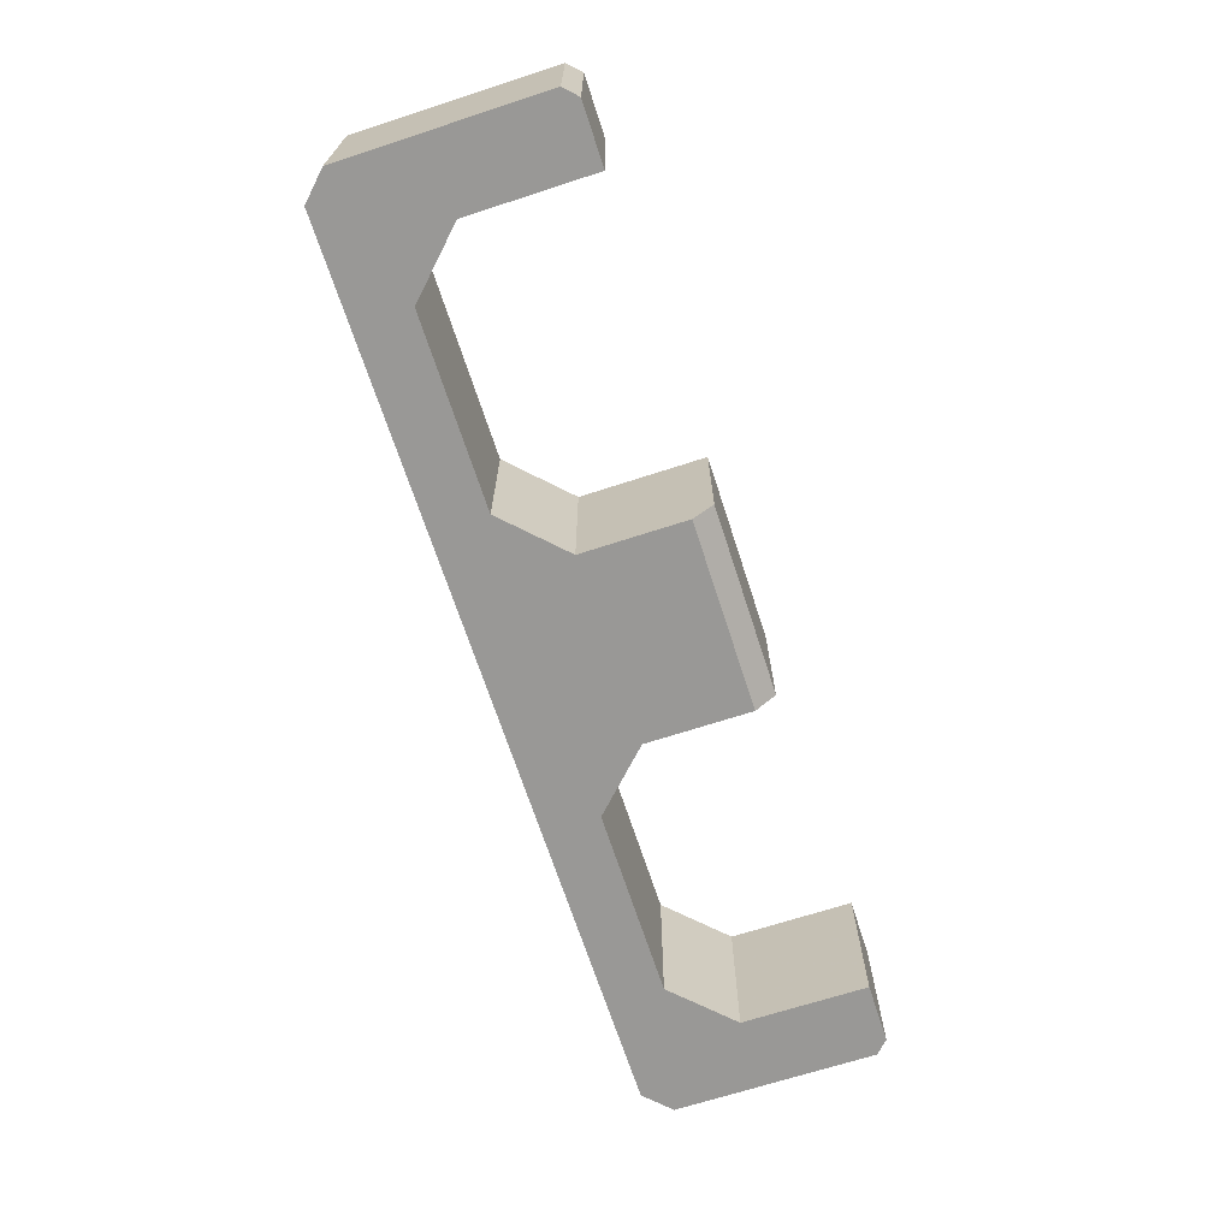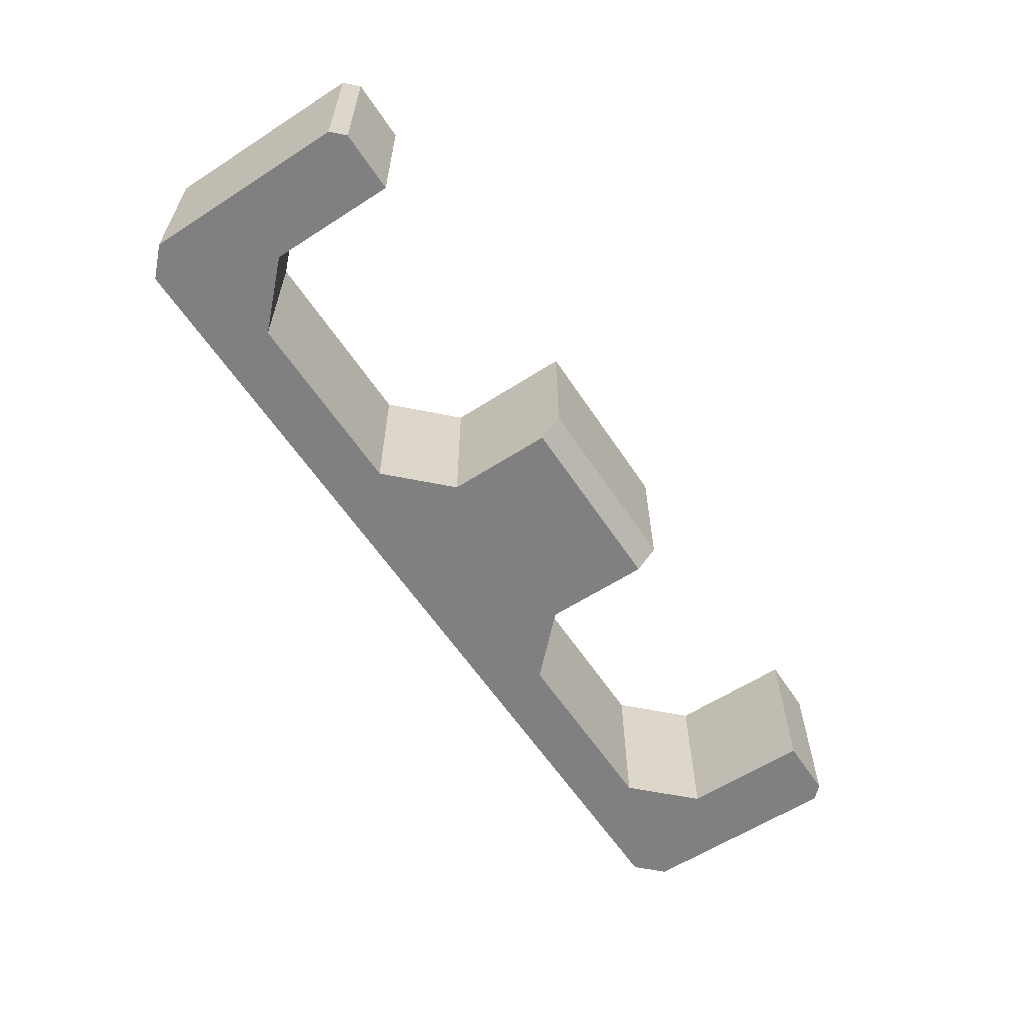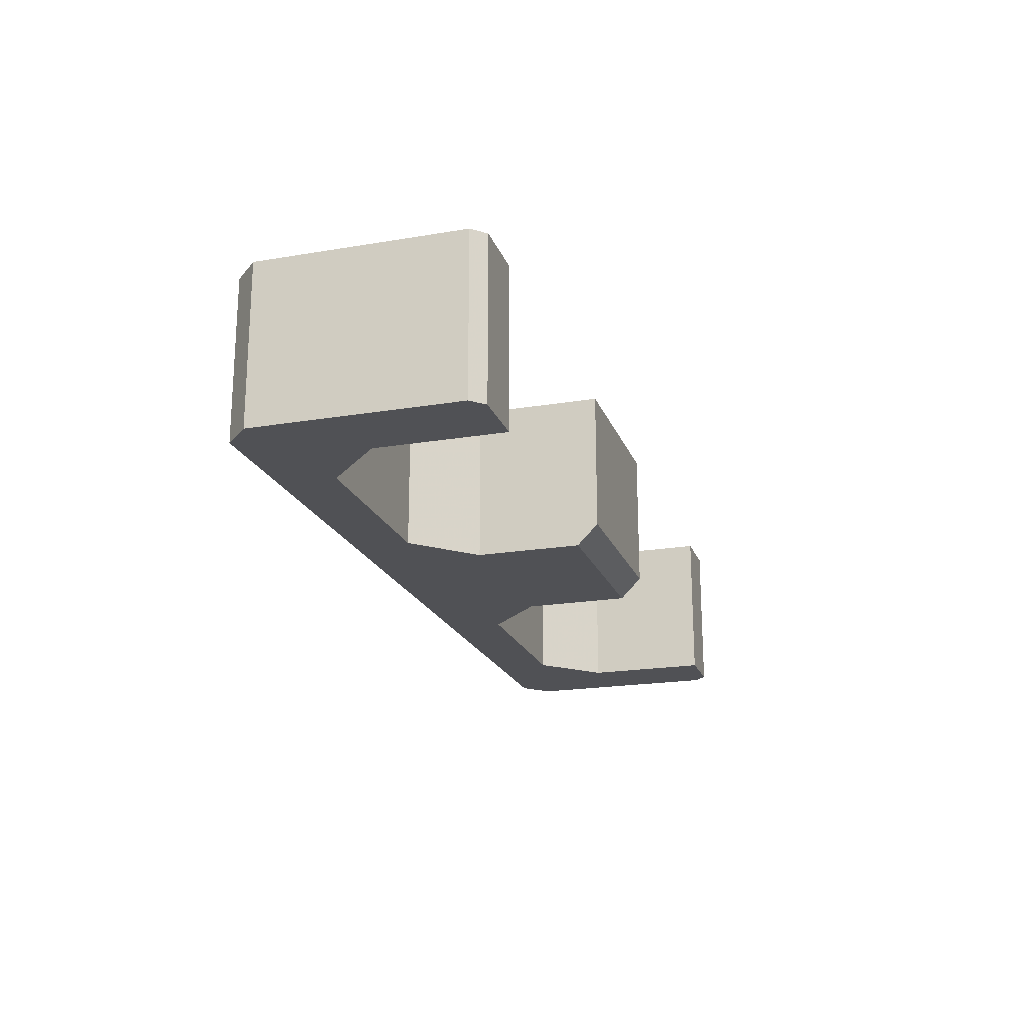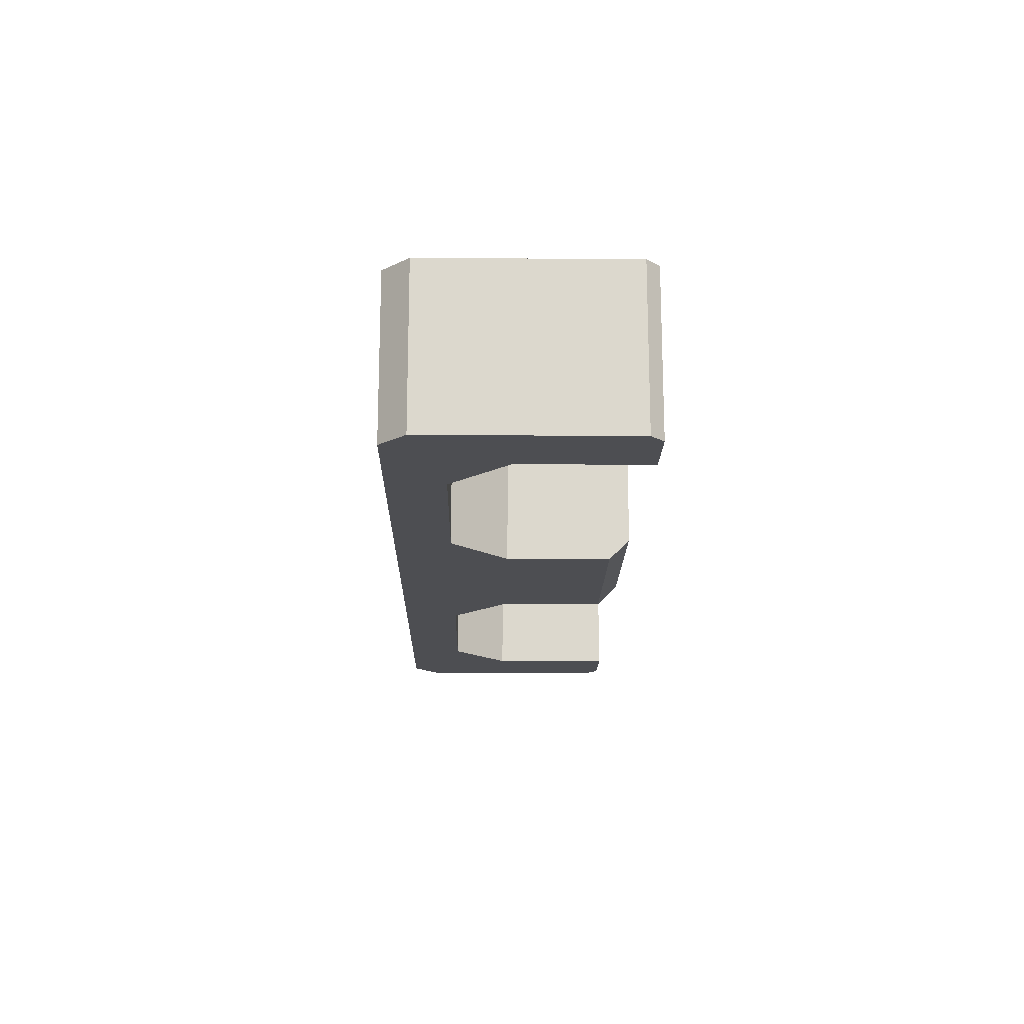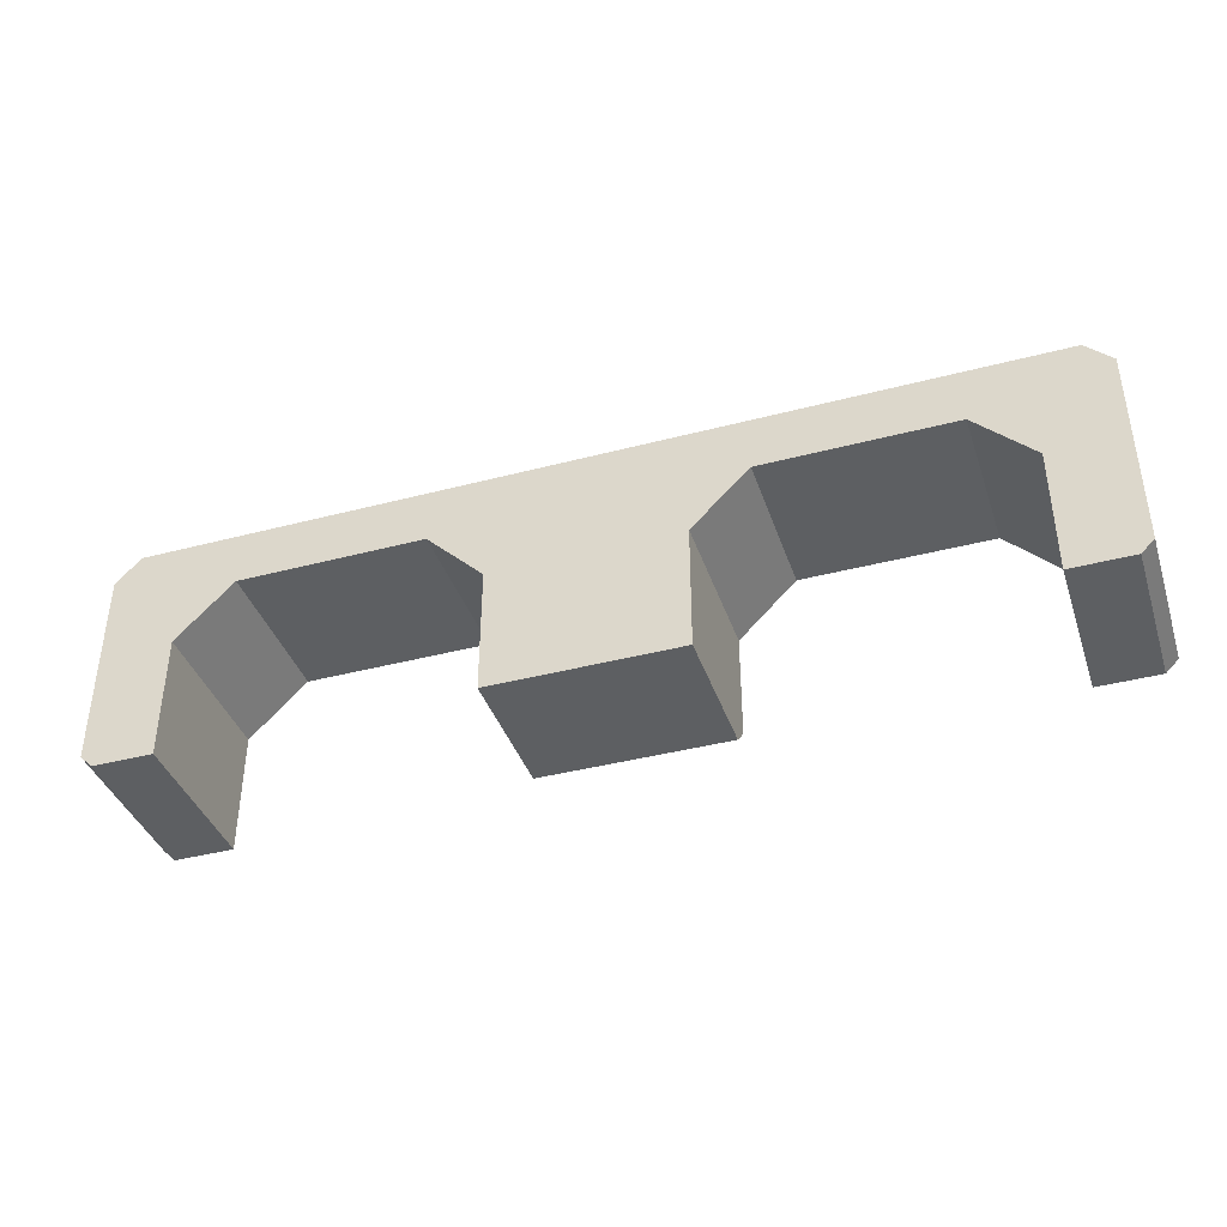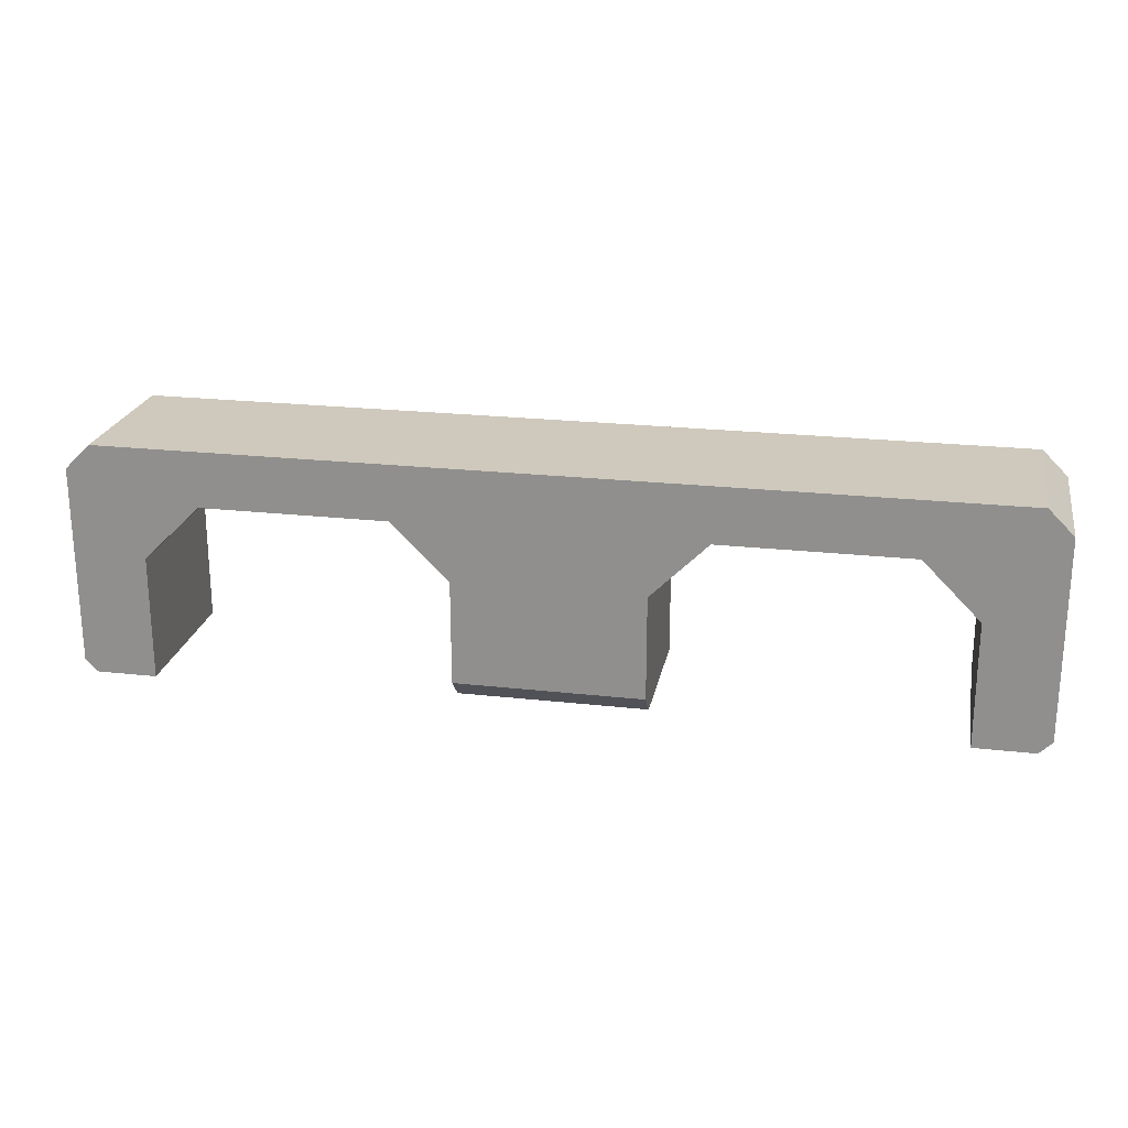
<metadata>
{"format":"obj","ext":"obj","renderer":"f3d","projection":"perspective","resolution":1024,"background":"white","views":[{"elev":-68.6,"azim":-72.0,"up":"+Z"},{"elev":-60.1,"azim":-56.6,"up":"+Z"},{"elev":-20.2,"azim":-72.9,"up":"+Z"},{"elev":-17.2,"azim":-90.9,"up":"+Z"},{"elev":-39.5,"azim":18.1,"up":"+Y"},{"elev":22.4,"azim":-169.0,"up":"+Y"}]}
</metadata>
<code>
v 4.982 0.32 -11
v 1.182 0.32 -8.995
v 4.982 0.32 -8.995
v 1.182 1.897 -11
v 1.899 2.614 -11
v 4.265 2.614 -11
v 4.982 1.897 -11
v 1.899 2.614 -8.995
v 1.182 1.897 -8.995
v 4.982 1.897 -8.995
v 4.265 2.614 -8.995
v -4.978 0.32 -11
v -4.978 0.32 -8.995
v -1.178 0.32 -8.995
v -4.978 1.897 -11
v -4.261 2.614 -11
v -1.895 2.614 -11
v -1.178 1.897 -11
v -4.261 2.614 -8.995
v -4.978 1.897 -8.995
v -1.178 1.897 -8.995
v -1.895 2.614 -8.995
v 1.182 0.58 -11
v 1.182 0.32 -10.74
v -1.178 0.32 -10.74
v -1.178 0.58 -11
v -5.898 3 -11
v -5.578 3.32 -11
v -5.604 3.193 -11
v -5.724 3.051 -11
v -5.578 3.32 -8.995
v -5.898 3 -8.995
v 5.582 3.32 -11
v 5.902 3 -11
v 5.728 3.051 -11
v 5.608 3.193 -11
v 5.902 3 -8.995
v 5.582 3.32 -8.995
v 5.902 0.48 -11
v 5.742 0.32 -11
v 5.742 0.32 -8.995
v 5.902 0.48 -8.995
v -5.738 0.32 -11
v -5.898 0.48 -11
v -5.898 0.48 -8.995
v -5.738 0.32 -8.995
f 3 7 1
f 6 8 5
f 7 11 6
f 9 5 8
f 23 18 4
f 17 19 16
f 18 22 17
f 19 15 16
f 20 12 15
f 21 18 25
f 4 17 5
f 9 2 24
f 24 26 23
f 2 25 24
f 34 39 7
f 44 27 15
f 28 33 17
f 42 37 10
f 46 12 13
f 36 7 6
f 15 29 16
f 13 45 46
f 1 41 3
f 28 30 27
f 33 35 36
f 32 28 27
f 34 38 37
f 31 33 28
f 31 20 19
f 22 8 38
f 10 38 11
f 32 44 45
f 8 21 9
f 9 14 2
f 40 42 41
f 46 44 43
f 34 42 39
f 3 10 7
f 6 11 8
f 7 10 11
f 9 4 5
f 23 26 18
f 17 22 19
f 18 21 22
f 19 20 15
f 20 13 12
f 26 25 18
f 25 14 21
f 4 18 17
f 23 4 24
f 4 9 24
f 24 25 26
f 2 14 25
f 40 1 39
f 1 7 39
f 7 35 34
f 30 15 27
f 15 12 44
f 12 43 44
f 36 6 33
f 6 5 33
f 17 16 28
f 16 29 28
f 5 17 33
f 10 3 42
f 3 41 42
f 46 43 12
f 36 35 7
f 15 30 29
f 13 20 45
f 20 32 45
f 1 40 41
f 28 29 30
f 33 34 35
f 32 31 28
f 34 33 38
f 31 38 33
f 31 32 20
f 8 11 38
f 38 31 22
f 31 19 22
f 10 37 38
f 32 27 44
f 8 22 21
f 9 21 14
f 40 39 42
f 46 45 44
f 34 37 42

</code>
